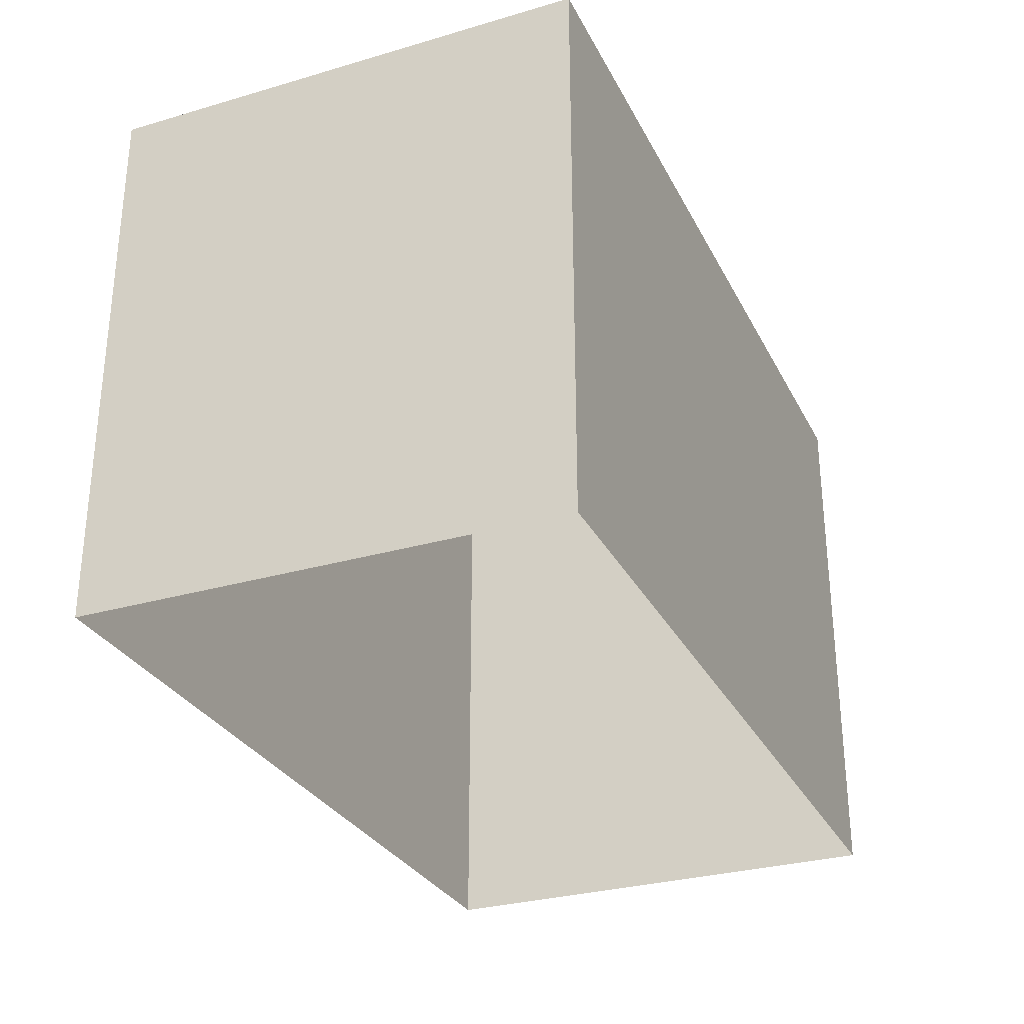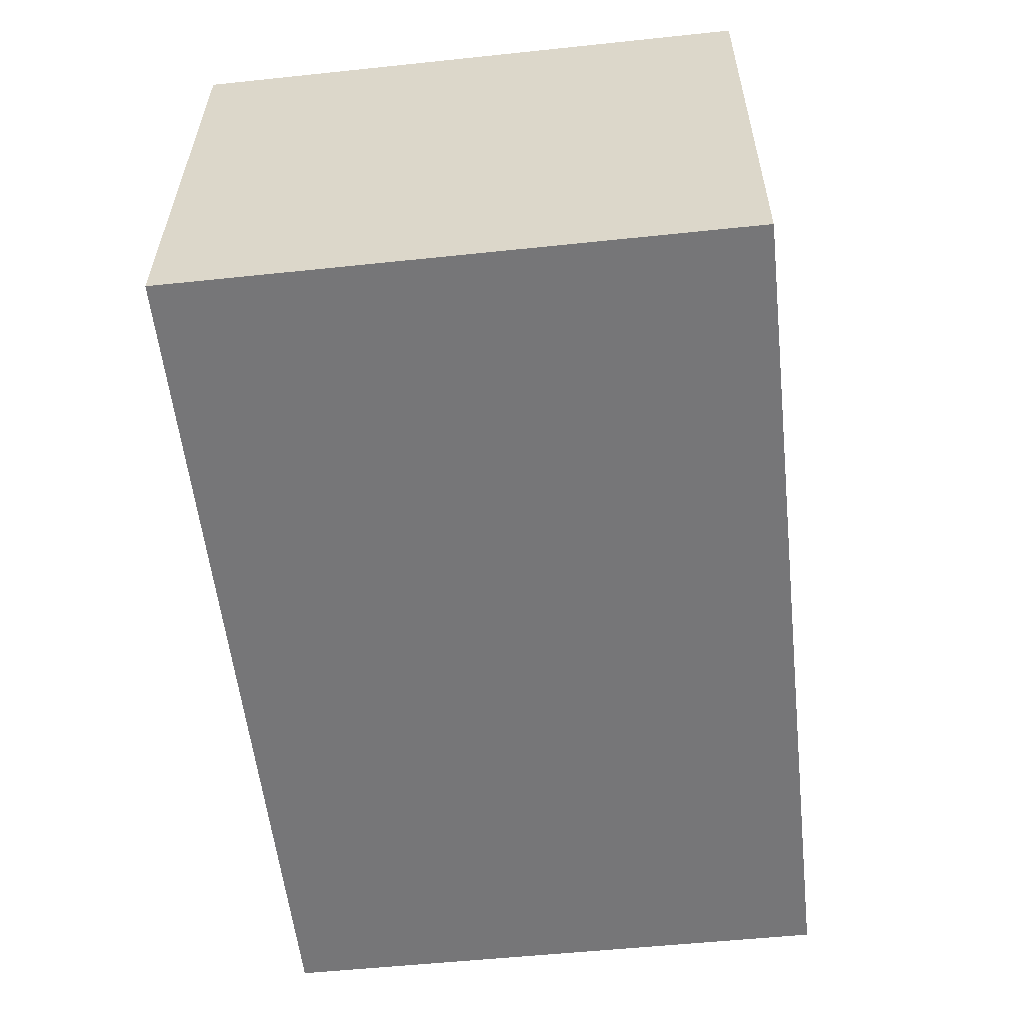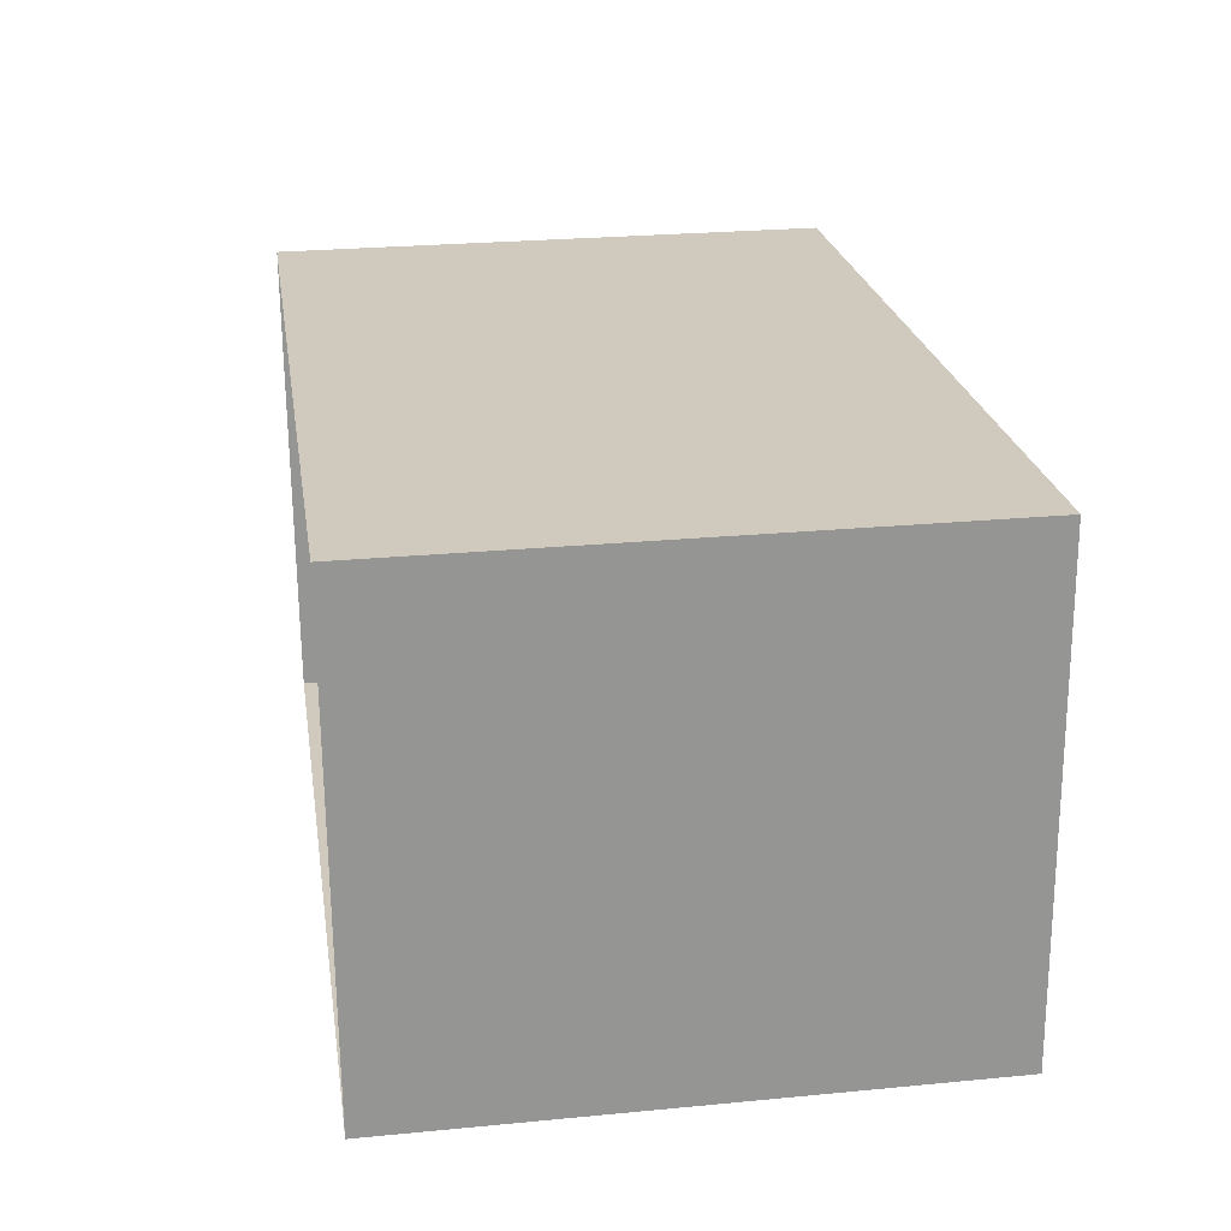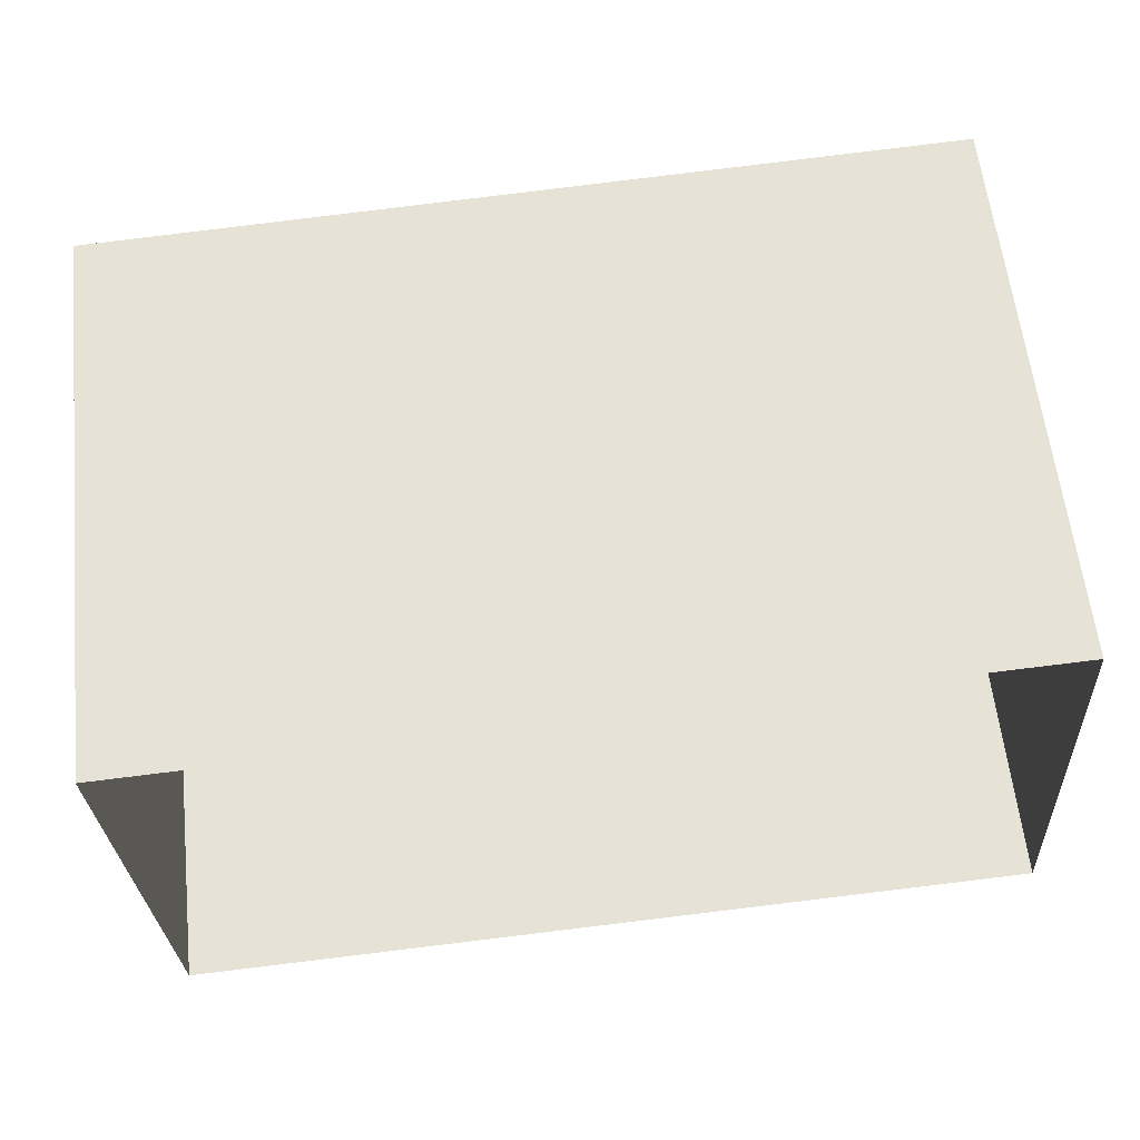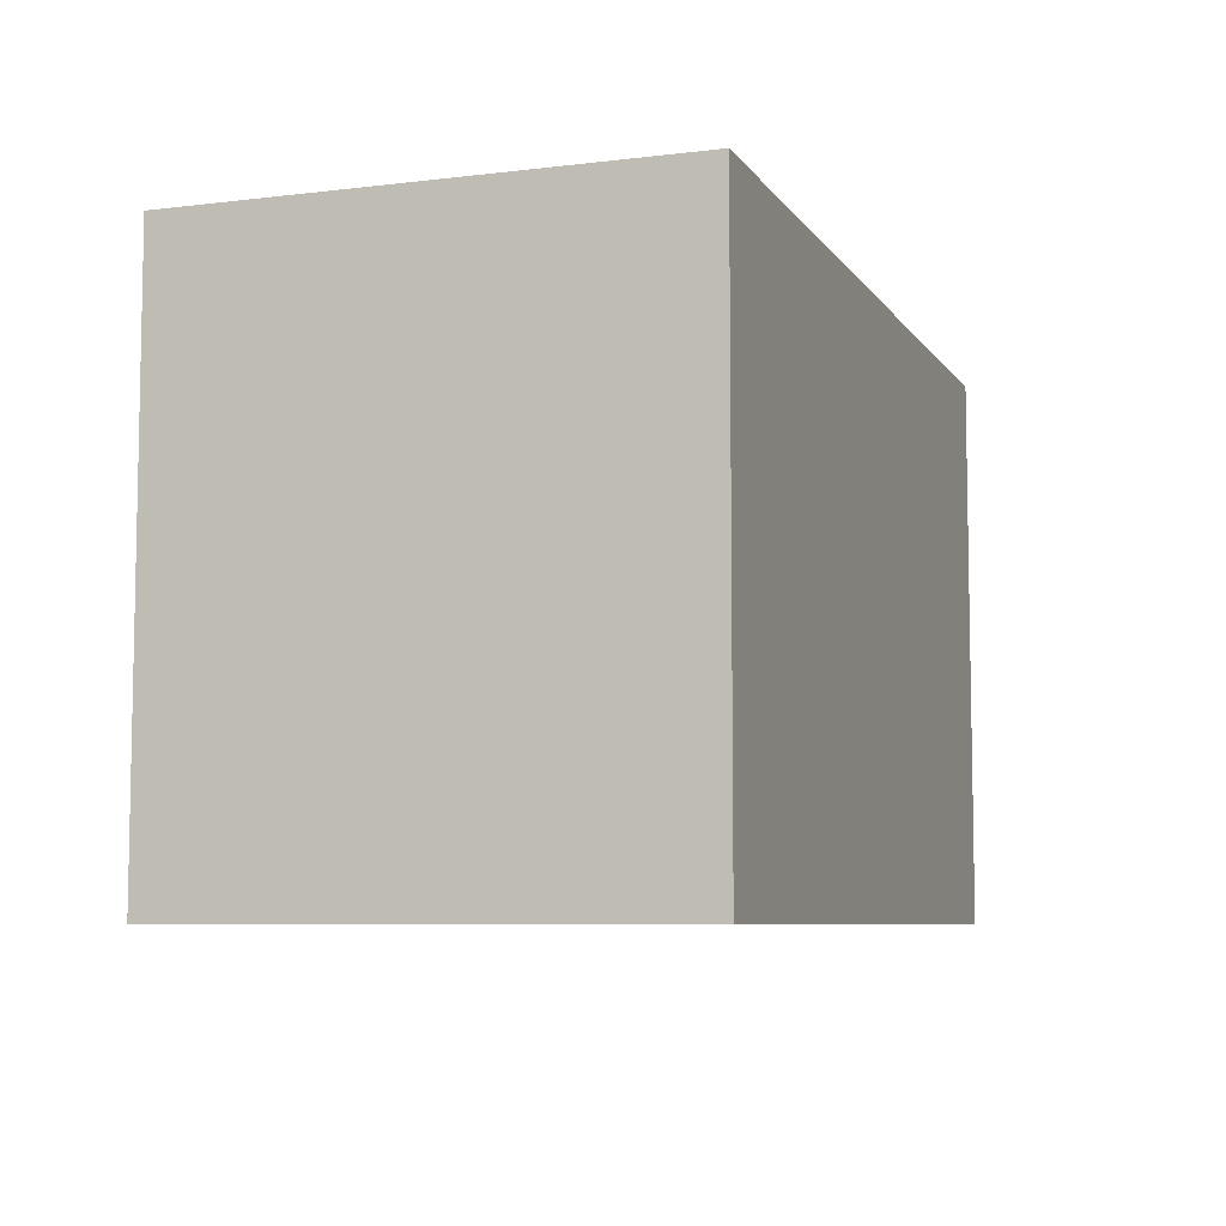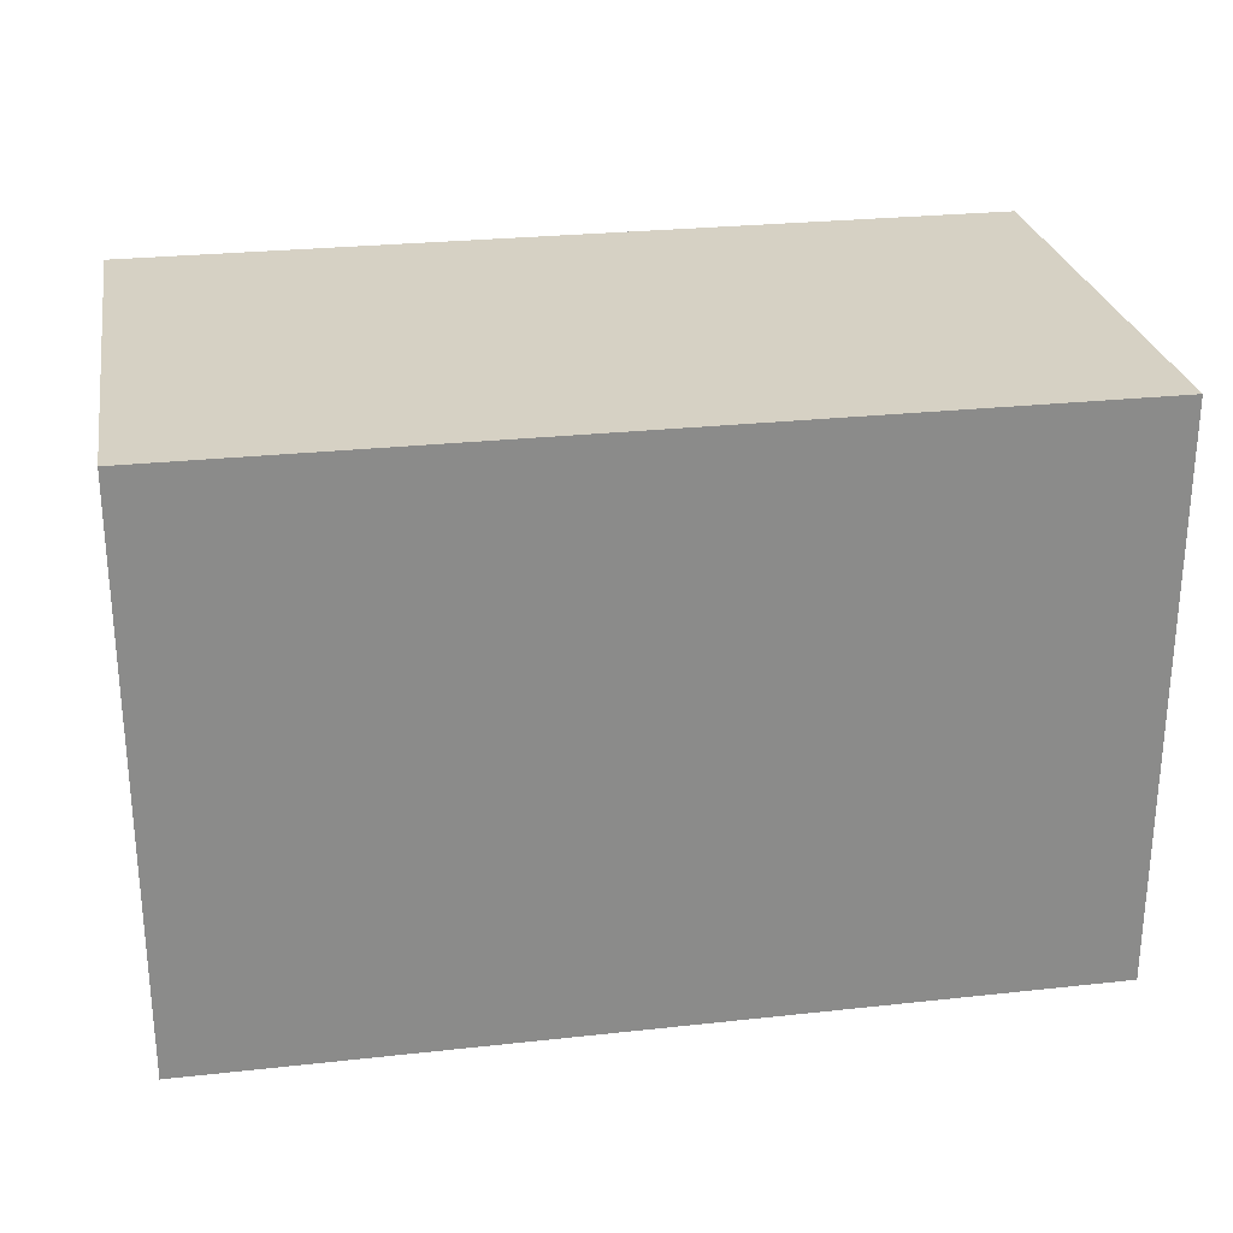
<metadata>
{"format":"obj","ext":"obj","renderer":"f3d","projection":"perspective","resolution":1024,"background":"white","views":[{"elev":-29.7,"azim":-70.0,"up":"+Z"},{"elev":-53.9,"azim":-83.6,"up":"+Y"},{"elev":26.0,"azim":-98.7,"up":"+Y"},{"elev":60.6,"azim":173.8,"up":"+Y"},{"elev":-7.1,"azim":106.4,"up":"+Z"},{"elev":26.7,"azim":167.3,"up":"+Z"}]}
</metadata>
<code>
v -3.74e+05 -1.04e+05 24.64
v -3.74e+05 -1.04e+05 24.64
v -3.74e+05 -1.04e+05 24.64
v -3.74e+05 -1.04e+05 24.64
v -3.74e+05 -1.04e+05 35.77
v -3.74e+05 -1.04e+05 35.77
v -3.74e+05 -1.04e+05 35.77
v -3.74e+05 -1.04e+05 35.77
f 1 2 3
f 1 4 2
f 5 6 7
f 5 8 6
f 8 4 1
f 6 8 1
f 7 3 2
f 5 7 2
f 8 2 4
f 8 5 2
f 6 1 3
f 7 6 3

</code>
